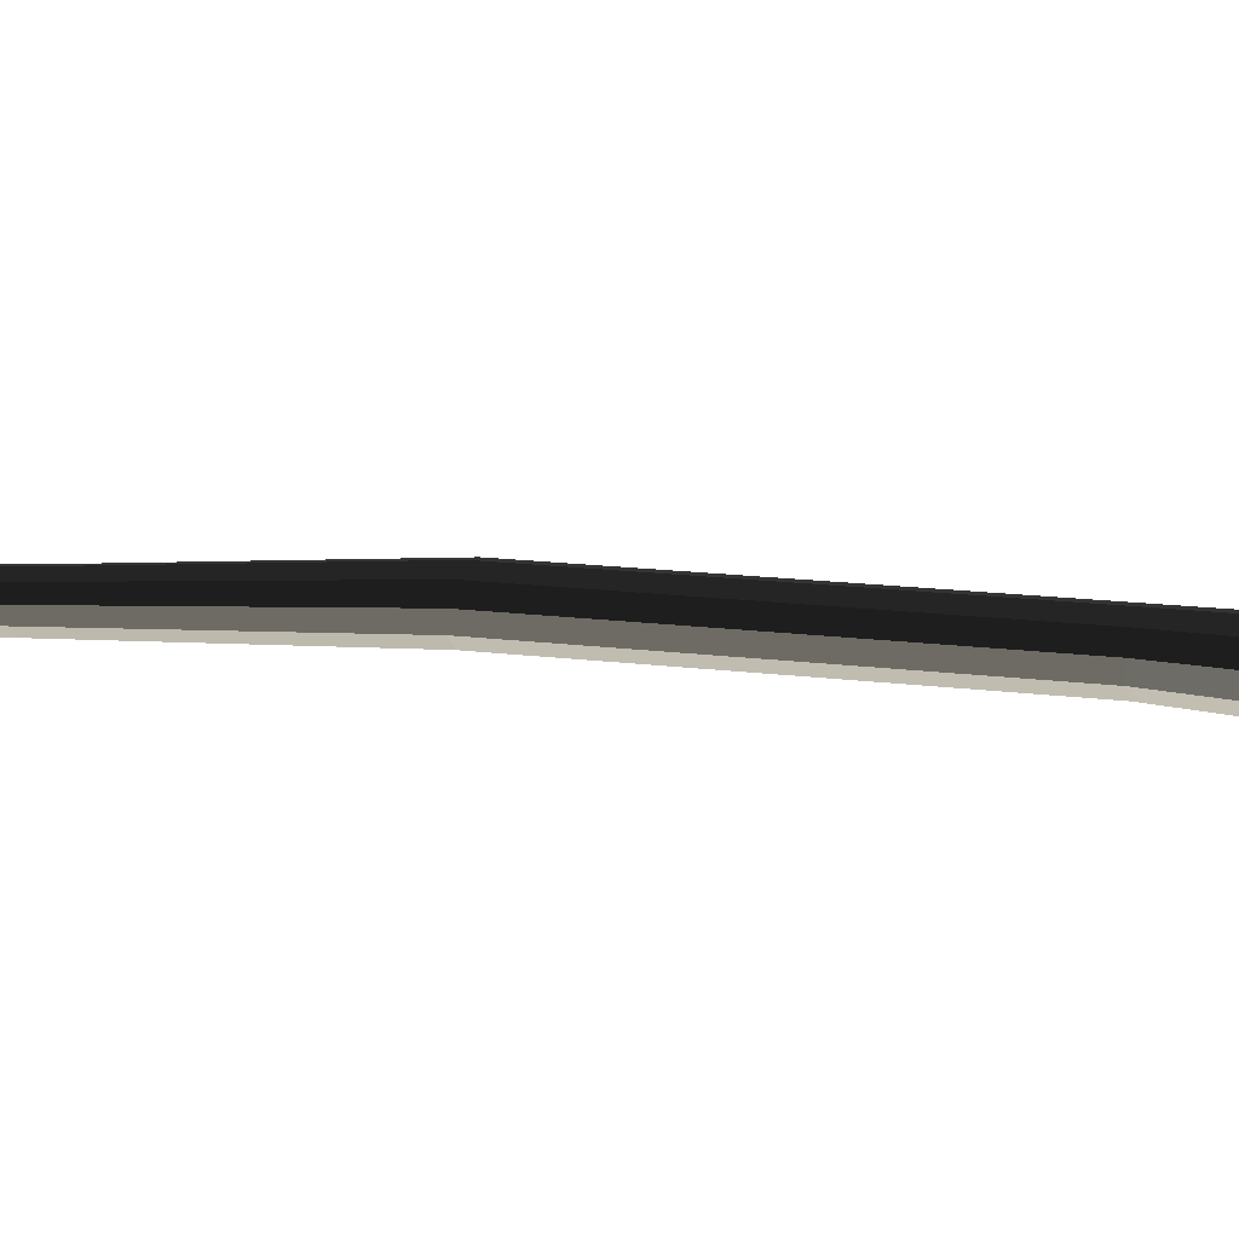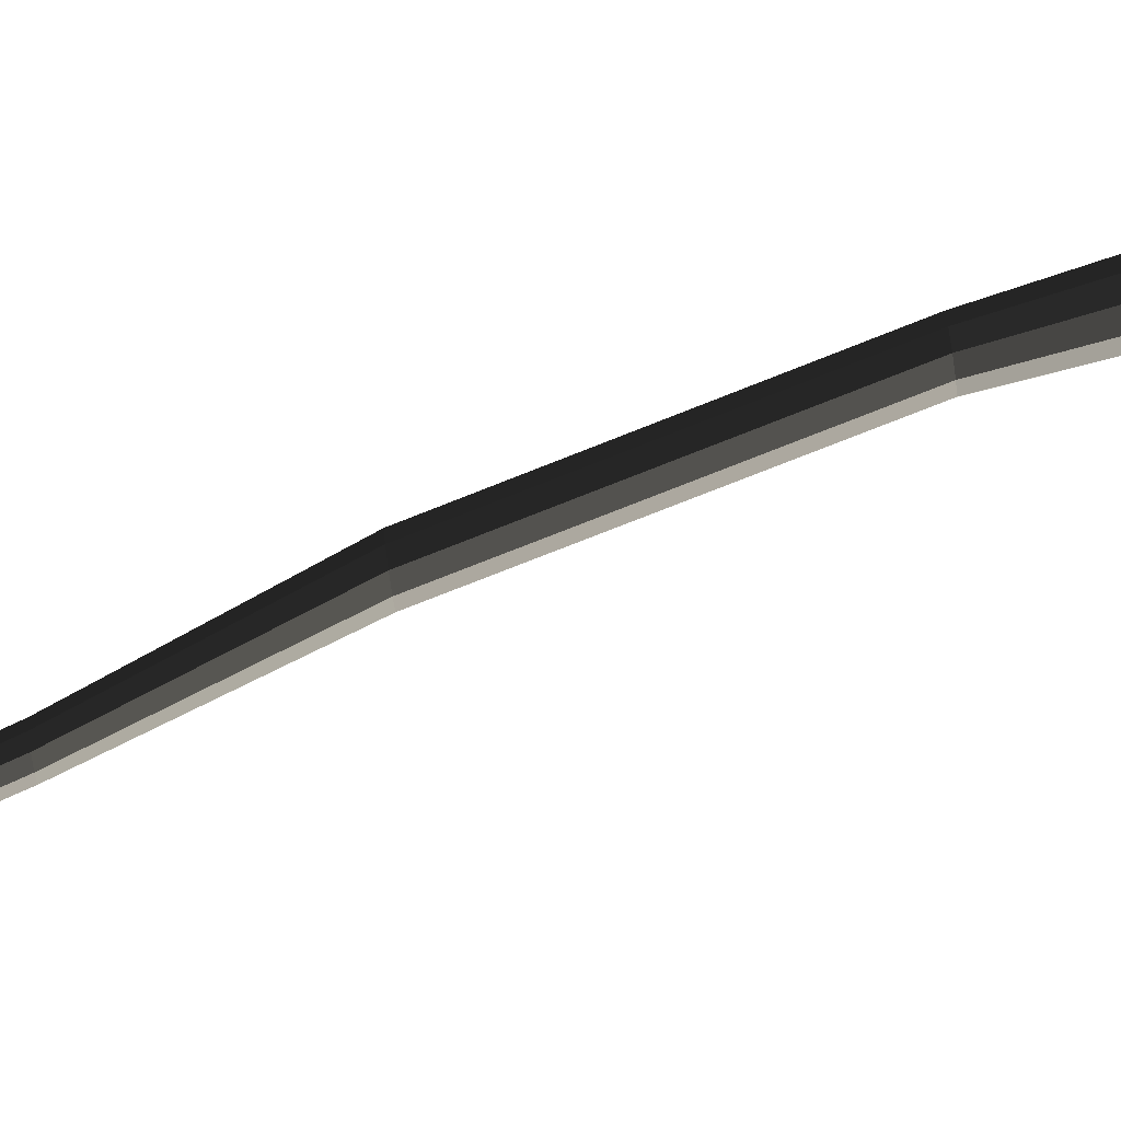
<metadata>
{"format":"obj","ext":"obj","renderer":"f3d","projection":"perspective","resolution":1024,"background":"white","views":[{"elev":36.6,"azim":-92.2,"up":"+Z"},{"elev":63.9,"azim":-122.4,"up":"+Z"}]}
</metadata>
<code>
v -0.1687 -0.8749 0.03693
v -0.1863 -0.8312 0.0278
v -0.1704 -0.8587 0.05874
v -0.1738 -0.8745 0.01163
v -0.1836 -0.8575 -0.007491
v -0.1944 -0.8305 -0.01314
v -0.2021 -0.8037 -0.003148
v -0.2038 -0.7874 0.01866
v -0.1987 -0.7879 0.04396
v -0.1889 -0.8048 0.06308
v -0.1781 -0.8319 0.06872
v -0.1704 -0.8587 0.05874
v -0.08085 -0.6065 0.03148
v -0.07258 -0.612 0.01158
v -0.1687 -0.8749 0.03693
v -0.1687 -0.8749 0.03693
v -0.07258 -0.612 0.01158
v -0.07688 -0.6116 -0.01002
v -0.1738 -0.8745 0.01163
v -0.1738 -0.8745 0.01163
v -0.07688 -0.6116 -0.01002
v -0.09214 -0.6055 -0.02509
v -0.1836 -0.8575 -0.007491
v -0.1836 -0.8575 -0.007491
v -0.09214 -0.6055 -0.02509
v -0.1125 -0.5961 -0.02785
v -0.1944 -0.8305 -0.01314
v -0.1944 -0.8305 -0.01314
v -0.1125 -0.5961 -0.02785
v -0.1302 -0.5869 -0.01726
v -0.2021 -0.8037 -0.003148
v -0.2021 -0.8037 -0.003148
v -0.1302 -0.5869 -0.01726
v -0.1385 -0.5814 0.002636
v -0.2038 -0.7874 0.01866
v -0.2038 -0.7874 0.01866
v -0.1385 -0.5814 0.002636
v -0.1342 -0.5817 0.02424
v -0.1987 -0.7879 0.04396
v -0.1987 -0.7879 0.04396
v -0.1342 -0.5817 0.02424
v -0.1189 -0.5878 0.03931
v -0.1889 -0.8048 0.06308
v -0.1889 -0.8048 0.06308
v -0.1189 -0.5878 0.03931
v -0.09854 -0.5973 0.04207
v -0.1781 -0.8319 0.06872
v -0.1781 -0.8319 0.06872
v -0.09854 -0.5973 0.04207
v -0.08085 -0.6065 0.03148
v -0.1704 -0.8587 0.05874
v -0.08085 -0.6065 0.03148
v -0.04782 -0.4346 0.0211
v -0.041 -0.4391 0.004681
v -0.07258 -0.612 0.01158
v -0.07258 -0.612 0.01158
v -0.041 -0.4391 0.004681
v -0.04456 -0.4388 -0.01315
v -0.07688 -0.6116 -0.01002
v -0.07688 -0.6116 -0.01002
v -0.04456 -0.4388 -0.01315
v -0.05715 -0.4338 -0.02558
v -0.09214 -0.6055 -0.02509
v -0.09214 -0.6055 -0.02509
v -0.05715 -0.4338 -0.02558
v -0.07395 -0.426 -0.02786
v -0.1125 -0.5961 -0.02785
v -0.1125 -0.5961 -0.02785
v -0.07395 -0.426 -0.02786
v -0.08856 -0.4184 -0.01913
v -0.1302 -0.5869 -0.01726
v -0.1302 -0.5869 -0.01726
v -0.08856 -0.4184 -0.01913
v -0.09538 -0.4139 -0.0027
v -0.1385 -0.5814 0.002636
v -0.1385 -0.5814 0.002636
v -0.09538 -0.4139 -0.0027
v -0.09182 -0.4142 0.01513
v -0.1342 -0.5817 0.02424
v -0.1342 -0.5817 0.02424
v -0.09182 -0.4142 0.01513
v -0.07923 -0.4192 0.02756
v -0.1189 -0.5878 0.03931
v -0.1189 -0.5878 0.03931
v -0.07923 -0.4192 0.02756
v -0.06243 -0.427 0.02984
v -0.09854 -0.5973 0.04207
v -0.09854 -0.5973 0.04207
v -0.06243 -0.427 0.02984
v -0.04782 -0.4346 0.0211
v -0.08085 -0.6065 0.03148
v -0.04782 -0.4346 0.0211
v 0.003423 -0.2367 0.00602
v 0.0086 -0.2402 -0.006436
v -0.041 -0.4391 0.004681
v -0.041 -0.4391 0.004681
v 0.0086 -0.2402 -0.006436
v 0.005903 -0.2399 -0.01997
v -0.04456 -0.4388 -0.01315
v -0.04456 -0.4388 -0.01315
v 0.005903 -0.2399 -0.01997
v -0.003655 -0.2361 -0.0294
v -0.05715 -0.4338 -0.02558
v -0.05715 -0.4338 -0.02558
v -0.003655 -0.2361 -0.0294
v -0.0164 -0.2302 -0.03113
v -0.07395 -0.426 -0.02786
v -0.07395 -0.426 -0.02786
v -0.0164 -0.2302 -0.03113
v -0.02748 -0.2244 -0.0245
v -0.08856 -0.4184 -0.01913
v -0.08856 -0.4184 -0.01913
v -0.02748 -0.2244 -0.0245
v -0.03266 -0.221 -0.01204
v -0.09538 -0.4139 -0.0027
v -0.09538 -0.4139 -0.0027
v -0.03266 -0.221 -0.01204
v -0.02996 -0.2212 0.001492
v -0.09182 -0.4142 0.01513
v -0.09182 -0.4142 0.01513
v -0.02996 -0.2212 0.001492
v -0.02041 -0.225 0.01092
v -0.07923 -0.4192 0.02756
v -0.07923 -0.4192 0.02756
v -0.02041 -0.225 0.01092
v -0.007658 -0.2309 0.01265
v -0.06243 -0.427 0.02984
v -0.06243 -0.427 0.02984
v -0.007658 -0.2309 0.01265
v 0.003423 -0.2367 0.00602
v -0.04782 -0.4346 0.0211
v 0.003423 -0.2367 0.00602
v 0.05046 0.06217 0.005765
v 0.05544 0.05886 -0.006229
v 0.0086 -0.2402 -0.006436
v 0.0086 -0.2402 -0.006436
v 0.05544 0.05886 -0.006229
v 0.05284 0.05909 -0.01925
v 0.005903 -0.2399 -0.01997
v 0.005903 -0.2399 -0.01997
v 0.05284 0.05909 -0.01925
v 0.04365 0.06275 -0.02832
v -0.003655 -0.2361 -0.0294
v -0.003655 -0.2361 -0.0294
v 0.04365 0.06275 -0.02832
v 0.03138 0.06845 -0.02999
v -0.0164 -0.2302 -0.03113
v -0.0164 -0.2302 -0.03113
v 0.03138 0.06845 -0.02999
v 0.02072 0.07401 -0.02361
v -0.02748 -0.2244 -0.0245
v -0.02748 -0.2244 -0.0245
v 0.02072 0.07401 -0.02361
v 0.01573 0.07731 -0.01162
v -0.03266 -0.221 -0.01204
v -0.03266 -0.221 -0.01204
v 0.01573 0.07731 -0.01162
v 0.01833 0.07709 0.001404
v -0.02996 -0.2212 0.001492
v -0.02996 -0.2212 0.001492
v 0.01833 0.07709 0.001404
v 0.02753 0.07343 0.01048
v -0.02041 -0.225 0.01092
v -0.02041 -0.225 0.01092
v 0.02753 0.07343 0.01048
v 0.0398 0.06773 0.01214
v -0.007658 -0.2309 0.01265
v -0.007658 -0.2309 0.01265
v 0.0398 0.06773 0.01214
v 0.05046 0.06217 0.005765
v 0.003423 -0.2367 0.00602
v 0.05046 0.06217 0.005765
v 0.05721 0.2603 0.002409
v 0.06116 0.2577 -0.00709
v 0.05544 0.05886 -0.006229
v 0.05544 0.05886 -0.006229
v 0.06116 0.2577 -0.00709
v 0.05909 0.2579 -0.0174
v 0.05284 0.05909 -0.01925
v 0.05284 0.05909 -0.01925
v 0.05909 0.2579 -0.0174
v 0.05182 0.2608 -0.02459
v 0.04365 0.06275 -0.02832
v 0.04365 0.06275 -0.02832
v 0.05182 0.2608 -0.02459
v 0.04209 0.2653 -0.02591
v 0.03138 0.06845 -0.02999
v 0.03138 0.06845 -0.02999
v 0.04209 0.2653 -0.02591
v 0.03365 0.2697 -0.02086
v 0.02072 0.07401 -0.02361
v 0.02072 0.07401 -0.02361
v 0.03365 0.2697 -0.02086
v 0.0297 0.2723 -0.01136
v 0.01573 0.07731 -0.01162
v 0.01573 0.07731 -0.01162
v 0.0297 0.2723 -0.01136
v 0.03176 0.2722 -0.001044
v 0.01833 0.07709 0.001404
v 0.01833 0.07709 0.001404
v 0.03176 0.2722 -0.001044
v 0.03904 0.2693 0.006145
v 0.02753 0.07343 0.01048
v 0.02753 0.07343 0.01048
v 0.03904 0.2693 0.006145
v 0.04877 0.2647 0.007465
v 0.0398 0.06773 0.01214
v 0.0398 0.06773 0.01214
v 0.04877 0.2647 0.007465
v 0.05721 0.2603 0.002409
v 0.05046 0.06217 0.005765
v 0.05721 0.2603 0.002409
v 0.08983 0.5914 -0.003454
v 0.09285 0.5894 -0.01071
v 0.06116 0.2577 -0.00709
v 0.06116 0.2577 -0.00709
v 0.09285 0.5894 -0.01071
v 0.09127 0.5895 -0.01858
v 0.05909 0.2579 -0.0174
v 0.05909 0.2579 -0.0174
v 0.09127 0.5895 -0.01858
v 0.08571 0.5917 -0.02407
v 0.05182 0.2608 -0.02459
v 0.05182 0.2608 -0.02459
v 0.08571 0.5917 -0.02407
v 0.07829 0.5952 -0.02508
v 0.04209 0.2653 -0.02591
v 0.04209 0.2653 -0.02591
v 0.07829 0.5952 -0.02508
v 0.07185 0.5985 -0.02121
v 0.03365 0.2697 -0.02086
v 0.03365 0.2697 -0.02086
v 0.07185 0.5985 -0.02121
v 0.06883 0.6005 -0.01396
v 0.0297 0.2723 -0.01136
v 0.0297 0.2723 -0.01136
v 0.06883 0.6005 -0.01396
v 0.0704 0.6004 -0.006091
v 0.03176 0.2722 -0.001044
v 0.03176 0.2722 -0.001044
v 0.0704 0.6004 -0.006091
v 0.07596 0.5982 -0.0006019
v 0.03904 0.2693 0.006145
v 0.03904 0.2693 0.006145
v 0.07596 0.5982 -0.0006019
v 0.08339 0.5947 0.0004031
v 0.04877 0.2647 0.007465
v 0.04877 0.2647 0.007465
v 0.08339 0.5947 0.0004031
v 0.08983 0.5914 -0.003454
v 0.05721 0.2603 0.002409
v 0.08983 0.5914 -0.003454
v 0.1701 0.8754 -0.02271
v 0.1712 0.8747 -0.02547
v 0.09285 0.5894 -0.01071
v 0.09285 0.5894 -0.01071
v 0.1712 0.8747 -0.02547
v 0.1706 0.8747 -0.02846
v 0.09127 0.5895 -0.01858
v 0.09127 0.5895 -0.01858
v 0.1706 0.8747 -0.02846
v 0.1685 0.8756 -0.03055
v 0.08571 0.5917 -0.02407
v 0.08571 0.5917 -0.02407
v 0.1685 0.8756 -0.03055
v 0.1657 0.8769 -0.03093
v 0.07829 0.5952 -0.02508
v 0.07829 0.5952 -0.02508
v 0.1657 0.8769 -0.03093
v 0.1632 0.8781 -0.02946
v 0.07185 0.5985 -0.02121
v 0.07185 0.5985 -0.02121
v 0.1632 0.8781 -0.02946
v 0.1621 0.8789 -0.0267
v 0.06883 0.6005 -0.01396
v 0.06883 0.6005 -0.01396
v 0.1621 0.8789 -0.0267
v 0.1627 0.8788 -0.02372
v 0.0704 0.6004 -0.006091
v 0.0704 0.6004 -0.006091
v 0.1627 0.8788 -0.02372
v 0.1648 0.878 -0.02163
v 0.07596 0.5982 -0.0006019
v 0.07596 0.5982 -0.0006019
v 0.1648 0.878 -0.02163
v 0.1676 0.8767 -0.02125
v 0.08339 0.5947 0.0004031
v 0.08339 0.5947 0.0004031
v 0.1676 0.8767 -0.02125
v 0.1701 0.8754 -0.02271
v 0.08983 0.5914 -0.003454
g pCylinder14_13_4220_139
f 1 3 2
f 4 1 2
f 5 4 2
f 6 5 2
f 7 6 2
f 8 7 2
f 9 8 2
f 10 9 2
f 11 10 2
f 3 11 2
f 12 14 13
f 12 15 14
f 16 18 17
f 16 19 18
f 20 22 21
f 20 23 22
f 24 26 25
f 24 27 26
f 28 30 29
f 28 31 30
f 32 34 33
f 32 35 34
f 36 38 37
f 36 39 38
f 40 42 41
f 40 43 42
f 44 46 45
f 44 47 46
f 48 50 49
f 48 51 50
f 52 54 53
f 52 55 54
f 56 58 57
f 56 59 58
f 60 62 61
f 60 63 62
f 64 66 65
f 64 67 66
f 68 70 69
f 68 71 70
f 72 74 73
f 72 75 74
f 76 78 77
f 76 79 78
f 80 82 81
f 80 83 82
f 84 86 85
f 84 87 86
f 88 90 89
f 88 91 90
f 92 94 93
f 92 95 94
f 96 98 97
f 96 99 98
f 100 102 101
f 100 103 102
f 104 106 105
f 104 107 106
f 108 110 109
f 108 111 110
f 112 114 113
f 112 115 114
f 116 118 117
f 116 119 118
f 120 122 121
f 120 123 122
f 124 126 125
f 124 127 126
f 128 130 129
f 128 131 130
f 132 134 133
f 132 135 134
f 136 138 137
f 136 139 138
f 140 142 141
f 140 143 142
f 144 146 145
f 144 147 146
f 148 150 149
f 148 151 150
f 152 154 153
f 152 155 154
f 156 158 157
f 156 159 158
f 160 162 161
f 160 163 162
f 164 166 165
f 164 167 166
f 168 170 169
f 168 171 170
f 172 174 173
f 172 175 174
f 176 178 177
f 176 179 178
f 180 182 181
f 180 183 182
f 184 186 185
f 184 187 186
f 188 190 189
f 188 191 190
f 192 194 193
f 192 195 194
f 196 198 197
f 196 199 198
f 200 202 201
f 200 203 202
f 204 206 205
f 204 207 206
f 208 210 209
f 208 211 210
f 212 214 213
f 212 215 214
f 216 218 217
f 216 219 218
f 220 222 221
f 220 223 222
f 224 226 225
f 224 227 226
f 228 230 229
f 228 231 230
f 232 234 233
f 232 235 234
f 236 238 237
f 236 239 238
f 240 242 241
f 240 243 242
f 244 246 245
f 244 247 246
f 248 250 249
f 248 251 250
f 252 254 253
f 252 255 254
f 256 258 257
f 256 259 258
f 260 262 261
f 260 263 262
f 264 266 265
f 264 267 266
f 268 270 269
f 268 271 270
f 272 274 273
f 272 275 274
f 276 278 277
f 276 279 278
f 280 282 281
f 280 283 282
f 284 286 285
f 284 287 286
f 288 290 289
f 288 291 290

</code>
